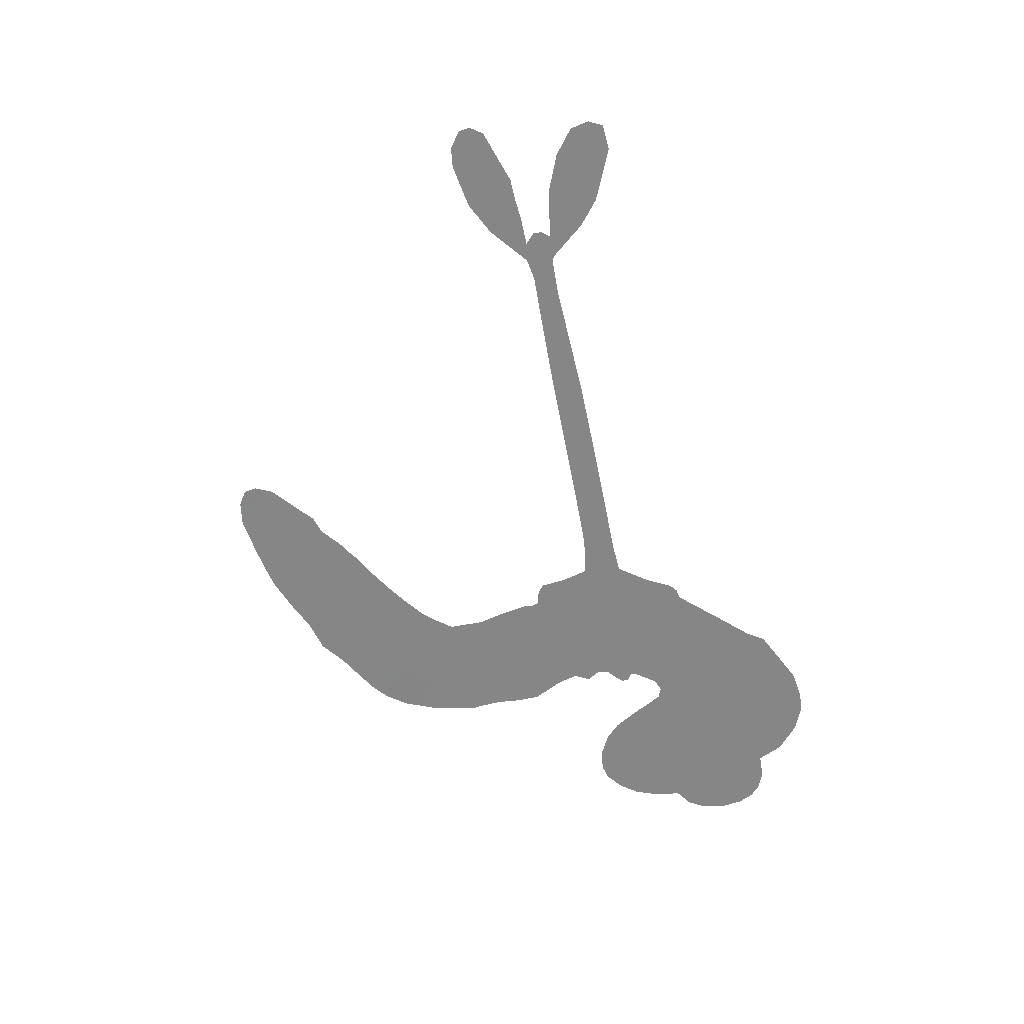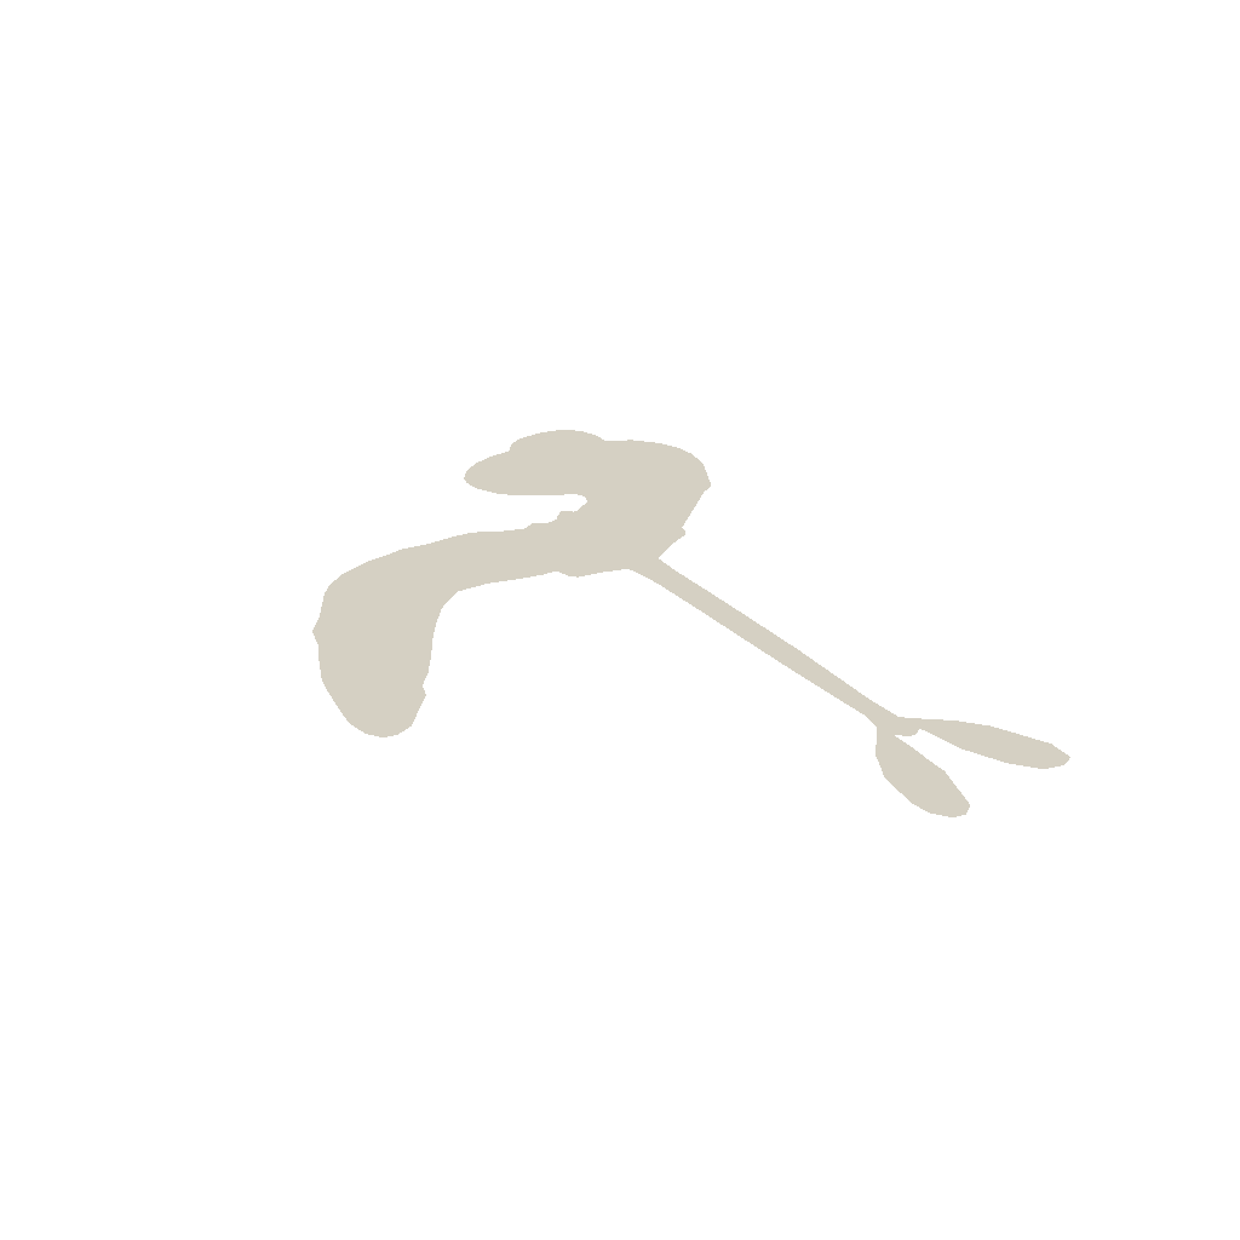
<metadata>
{"format":"obj","ext":"obj","renderer":"f3d","projection":"perspective","resolution":1024,"background":"white","views":[{"elev":-62.0,"azim":98.4,"up":"+Z"},{"elev":26.1,"azim":54.8,"up":"+Z"}]}
</metadata>
<code>
v -1892 765.4 0.2257
v -1907 814.2 0.2142
v -1911 866 0.1893
v -1944 891.8 0.1564
v -1960 924.8 0.1258
v -1966 977.4 0
v -1960 1017 0.102
v -1944 1047 0.135
v -1923 1066 0.1547
v -1884 1080 0.1819
v -1835 1078 0.2241
v -1808 1129 0.2597
v -1756 1170 0.2811
v -1707 1188 0.2947
v -1663 1190 0.3046
v -1604 1178 0.3194
v -1490 1115 0.357
v -1469 1077 0.3705
v -1346 928.6 0.4716
v -1327 924.4 0.486
v -1312 911.5 0.5
v -1249 797 0.5272
v -772.3 769 0.6118
v -471.8 747.2 0.6795
v -459.5 756.3 0.6864
v -353.3 855.5 0.7179
v -247.9 895.7 0.7338
v -196.2 889.7 0.7382
v -183.4 860.6 0.741
v -193.6 822.9 0.75
v -244.9 786.5 0.73
v -321.1 759.4 0.7164
v -418.5 749.2 0.6913
v -407 731.9 0.6867
v -406.2 716.1 0.6845
v -428 697.2 0.6806
v -368.9 693.3 0.6797
v -283.5 683.8 0.6797
v -177.4 642.7 0.6797
v -161 616.9 0.6797
v -165.4 593.4 0.6797
v -198.2 571.7 0.6797
v -238.5 568.8 0.6797
v -326.8 588.7 0.6797
v -465 692.9 0.6784
v -1243 718.6 0.5463
v -1268 615.3 0.5748
v -1283 602.9 0.5774
v -1312 597.8 0.5876
v -1319 582 0.6008
v -1317 565.6 0.6103
v -1346 455 0.669
v -1348 384.7 0.7013
v -1302 321.9 0.6935
v -1139 201.9 0.5832
v -1089 165.8 0.546
v -1049 129.1 0.5055
v -1014 117 0.4795
v -932.2 38.77 0.3786
v -917.8 2.598 0.324
v -922.8 -23.01 0.25
v -952.6 -40.69 0.3476
v -1000 -45.85 0.4048
v -1169 -8.264 0.5381
v -1292 51.45 0.6229
v -1357 72.42 0.662
v -1403 111.8 0.6969
v -1490 170.2 0.7854
v -1520 199.1 0.8353
v -1548 240.7 1
v -1573 315.7 0.7852
v -1585 400.2 0.7241
v -1578 514.5 0.6592
v -1575 559.2 0.64
v -1529 659.4 0.5732
v -1543 688 0.5548
v -1526 713.3 0.5366
v -1529 737.8 0.5138
v -1559 768.7 0.488
v -1557 782.7 0.4836
v -1543 791.4 0.475
v -1544 802.5 0.4601
v -1573 846.7 0.3966
v -1597 857.2 0.3579
v -1618 849.2 0.3262
v -1686 741.7 0.2586
v -1716 714.2 0.2511
v -1765 692.2 0.2439
v -1806 690.1 0.2394
v -1835 699.3 0.2368
v -1867 727.6 0.2319
v -845.3 713.2 0.5994
v -462.4 736.3 0.682
v -1519 800.5 0.4707
v -1332 596.4 0.5938
v -1329 510.2 0.6381
v -1538 773.3 0.4874
v -1336 896.6 0.4858
v -1260 666.6 0.5622
v -651.8 706.2 0.6359
v -441.7 749.3 0.688
v -555.3 703.6 0.6569
v -507.4 702.5 0.6682
v -1545 751.8 0.4976
v -1318 625.6 0.5788
v -403.8 818.2 0.7066
v -438.1 725.4 0.6836
v -414.6 782.9 0.6984
v -955.3 -3.6 0.3594
v -198.4 611.6 0.6797
v -1526 841.7 0.4356
v -1337 559.8 0.6142
v -1516 758.6 0.5014
v -1806 745.5 0.2382
v -1901 1018 0.1552
v -1627 900.4 0.3324
v -1287 856.7 0.5019
v -1291 629.3 0.574
v -621.6 755.4 0.6416
v -546.5 748.5 0.6585
v -1363 635.4 0.5787
v -1395 908.6 0.4567
v -1482 728.5 0.5268
v -1570 899.4 0.378
v -1300 675 0.5604
v -488.2 722.2 0.6737
v -1383 578.3 0.6088
v -527.9 725.3 0.6633
v -573.1 728.3 0.6528
v -1488 683.6 0.5563
v -1058 60.31 0.4835
v -390.8 625.4 0.6798
v -226.5 859.2 0.7367
v -370.2 754.4 0.7065
v -230.8 663.2 0.6797
v -1897 938.6 0.1614
v -603.6 704.6 0.6462
v -1044 93.86 0.4878
v -410.6 664.3 0.6796
v -1111 100 0.5314
v -974.1 77.68 0.436
v -1015 65.05 0.4558
v -1685 1116 0.2996
v -1451 244.2 0.7746
v -1846 768.4 0.2303
v -1748 780.4 0.2508
v -1930 991 0.111
v -1442 826 0.4757
v -1392 502.7 0.6496
v -300.3 876.1 0.7265
v -373.3 793.1 0.709
v -1910 903.6 0.1686
v -1849 880.5 0.2103
v -1875 907.9 0.189
v -1821 943.3 0.2197
v -1859 947.3 0.1922
v -1084 -29.22 0.4788
v -982.7 32.96 0.4135
v -1685 1156 0.2993
v -1547 1064 0.3529
v -1480 211.5 0.8021
v -1722 751.4 0.2536
v -1649 796.7 0.2803
v -1762 740.4 0.2454
v -1486 824.4 0.4638
v -1360 491.7 0.6517
v -1400 437.5 0.6851
v -1841 915.6 0.2092
v -1788 879 0.2398
v -1835 1010 0.2106
v -1885 979.3 0.1665
v -1728 1133 0.2852
v -1636 1137 0.3145
v -1510 1081 0.3597
v -1447 141.1 0.7377
v -1498 258 0.8371
v -1474 780.9 0.4939
v -1481 898.4 0.4282
v -1838 974.3 0.2071
v -1790 986.9 0.2406
v -1547 1146 0.3381
v -1546 871.3 0.4059
v -1446 207 0.7629
v -1387 239.8 0.7213
v -1494 863.5 0.4387
v -1547 1105 0.3449
v -1409 1006 0.4135
v -1526 897.2 0.4069
v -1590 1126 0.329
v -1555 974.1 0.3697
v -1490 1009 0.3864
v -1551 933.5 0.3811
v -1490 1046 0.3747
v -1502 949.7 0.4007
v -1611 955.9 0.3427
v -1439 1042 0.3907
v -1585 931.1 0.3617
v -1449 1006 0.4009
v -1466 970 0.408
v -1422 968.8 0.4239
v -1438 932.6 0.4322
v -1378 968.1 0.4395
v -1432 886.1 0.4521
v -1395 941.9 0.4445
v -1598 889.7 0.3566
v -1359 601 0.5947
v -1390 613.8 0.5908
v -1411 677 0.5591
v -1446 583.2 0.6117
v -232.2 821.9 0.7369
v -269.1 846.1 0.7299
v -314.2 832.4 0.722
v -1803 806.8 0.2361
v -1783 773.3 0.2418
v -1350 813.5 0.5029
v -1872 841.2 0.211
v -1681 869.8 0.2908
v -1370 419.2 0.6893
v -1424 364.7 0.7251
v -1385 376 0.7096
v -1408 400.2 0.705
v -1465 421.5 0.7037
v -1445 392.4 0.7171
v -1401 305.6 0.7315
v -1515 367.5 0.7473
v -1402 341.7 0.7248
v -1451 311.5 0.7615
v -1359 331.6 0.71
v -1482 388.4 0.7274
v -1577 457.8 0.6901
v -1478 344.1 0.7569
v -1862 1043 0.1933
v -1867 1008 0.1846
v -1768 1131 0.2717
v -1790 1087 0.2538
v -1747 1094 0.2745
v -1761 1037 0.2617
v -1634 1184 0.3118
v -1654 1162 0.3078
v -1518 231.1 0.8842
v -1534 288.7 0.8518
v -1769 931.7 0.2505
v -1576 1162 0.3281
v -1630 1059 0.3236
v -1449 699.2 0.5464
v -1450 654.7 0.5721
v -1401 750.6 0.5222
v -1441 738.7 0.5242
v -1409 715 0.5395
v -1363 691.2 0.5533
v -1498 529 0.6463
v -350 821.1 0.7155
v -321.8 796.2 0.7185
v -283.4 773.2 0.7232
v -275.8 809.4 0.7269
v -1816 777.6 0.2347
v -1842 810.7 0.2253
v -1823 845.9 0.2266
v -1302 821 0.5093
v -1383 858.6 0.4783
v -1881 874.4 0.1974
v -1647 873.4 0.3121
v -1673 918.1 0.3038
v -1633 823.4 0.2987
v -1701 798.1 0.2655
v -1670 831.5 0.2851
v -1713 844.1 0.2703
v -1726 899.1 0.2714
v -1466 276 0.7878
v -1429 277.8 0.7543
v -1492 303.7 0.7952
v -1522 328.1 0.7847
v -1365 283 0.7124
v -1222 256.7 0.6428
v -1334 303.2 0.7002
v -1333 258.7 0.6932
v -1262 288 0.6703
v -1352 216.5 0.6962
v -1387 195.6 0.7136
v -1281 205 0.6548
v -1303 282.5 0.6848
v -1413 215.8 0.7373
v -1393 152.7 0.7058
v -1315 222.6 0.6767
v -1280 248.3 0.666
v -1357 121.4 0.6752
v -1249 227.6 0.6458
v -1319 163.1 0.6647
v -1228 159.4 0.6146
v -1355 174.8 0.6883
v -1181 227.9 0.6131
v -1249 189.9 0.6342
v -1279 161.9 0.6426
v -1209 196.4 0.6166
v -1299 108.4 0.6397
v -1174 156.8 0.5857
v -1325 351.7 0.7027
v -1807 1045 0.2353
v -1793 953.5 0.2374
v -1797 919.3 0.2343
v -1765 965.7 0.2548
v -1761 1001 0.2592
v -1734 940.3 0.2708
v -1704 1018 0.2913
v -1734 978 0.2734
v -1697 955.7 0.2928
v -1655 956.3 0.3173
v -1631 932.9 0.3315
v -1637 1006 0.3253
v -1678 988.2 0.3044
v -1621 1099 0.3226
v -1660 1086 0.3098
v -1590 1071 0.337
v -1706 1072 0.291
v -1671 1044 0.3071
v -1595 1026 0.3424
v -1416 640.2 0.5786
v -1446 619 0.5919
v -1546 609 0.6113
v -1489 635.3 0.5866
v -1536 633.4 0.5936
v -1509 610.4 0.6036
v -1521 569.3 0.628
v -1382 662.9 0.5663
v -1336 665 0.5645
v -1322 713.9 0.5454
v -1542 532.9 0.6483
v -1514 419.3 0.7103
v -1875 796.9 0.2217
v -1323 858.3 0.4951
v -1418 849.3 0.472
v -1456 862.7 0.4535
v -1395 804.9 0.4968
v -1364 882.9 0.4769
v -1667 769.2 0.2675
v -1696 900 0.2876
v -1759 894.8 0.2543
v -1754 849.2 0.2533
v -1787 839.3 0.2406
v -1331 95.51 0.6543
v -1255 120.4 0.6182
v -1788 1020 0.2449
v -1737 1061 0.2761
v -1600 989.9 0.3446
v -1479 561.5 0.6271
v -1441 523.6 0.6437
v -1560 584.6 0.6271
v -1283 713.8 0.5475
v -1265 758.6 0.5353
v -1360 734.2 0.5342
v -1320 765.1 0.5264
v -1348 843.7 0.4925
v -1431 785.3 0.4999
v -1735 814.2 0.2572
v -1267 81.72 0.6153
v -1232 19.88 0.5793
v -1196 78.77 0.5739
v -1262 35.29 0.6006
v -1232 59.54 0.5895
v -1195 37.29 0.5625
v -1228 95.46 0.5968
v -1196 120.5 0.5858
v -1144 57.5 0.538
v -1151 119.6 0.561
v -1116 137 0.5482
v -1084 124.6 0.525
v -1114 183.4 0.5649
v -1045 722.2 0.5668
v -1001 782.1 0.5732
v -1293 786.7 0.5228
v -1363 774 0.5162
v -1158 25.12 0.5385
v -1103 21.04 0.5021
v -1127 -19.33 0.5102
v -1031 19.15 0.4493
v -1140 159.1 0.569
v -1147 725.9 0.5522
v -1067 27.19 0.4787
v -1042 -37.98 0.4437
v -1056 -5.891 0.4618
v -1015 -13.14 0.4252
v -1121 787.9 0.5547
v -1229 771.3 0.5374
v -1183 790.7 0.5441
v -249.3 617.2 0.6797
v -267.4 650.3 0.6797
v -327.7 644.8 0.6797
v -282.4 578.6 0.6797
v -292 618.2 0.6797
v -1933 951.3 0.1157
v -1371 539.9 0.6274
v -1407 544.7 0.6288
v -1519 985.9 0.3826
v -1532 1025 0.3671
v -1471 927.6 0.4213
v -1577 358.8 0.7518
v -1549 385.2 0.7348
v -1174 193 0.5978
v -1526 484.5 0.6725
v -1489 457.8 0.685
v -1438 466.1 0.6748
v -1486 494.6 0.6639
v -1406 470.5 0.6685
v -1453 493.3 0.6614
v -1162 87.18 0.5572
v -1100 61.11 0.5116
v -1078 88.35 0.5075
v -1153 759.8 0.5506
v -1196 724.6 0.5468
v -1096 743 0.5592
v -1060 785.1 0.564
v -943.9 717.8 0.5828
v -1040 754.2 0.5674
v -994.2 720.1 0.5747
v -884.6 775.6 0.5922
v -968.5 751 0.5786
v -906.8 744.1 0.5888
v -942.2 778.9 0.5826
v -894.4 715.5 0.591
v -327 687.5 0.6797
v -368.2 655.2 0.6797
v -358.3 606.9 0.6797
v -1562 1008 0.3594
v -1577 486 0.6737
v -1535 449.6 0.6931
v -1580 429.2 0.7075
v -1549 415.1 0.7149
v -1197 751 0.545
v -697.2 762 0.6259
v -662.2 737.1 0.6334
v -748.1 709.1 0.6169
v -699.8 707.4 0.6262
v -723.8 736.1 0.6213
v -778.5 737 0.6111
v -827.9 772.3 0.6019
v -851.8 744.8 0.5981
v -1417 178.1 0.7309
v -1457 173.5 0.7601
f 112 206 391
f 186 160 174
f 75 130 76
f 203 122 201
f 105 121 206
f 45 107 93
f 51 50 112
f 123 78 77
f 89 88 114
f 125 118 99
f 1 91 145
f 162 164 87
f 25 108 106
f 43 42 110
f 80 79 97
f 126 93 24
f 58 138 142
f 179 299 180
f 128 129 102
f 105 125 325
f 52 166 167
f 143 159 172
f 240 176 70
f 142 138 131
f 176 240 161
f 223 231 219
f 59 158 109
f 95 112 50
f 117 21 98
f 113 94 97
f 97 104 113
f 104 78 113
f 349 383 22
f 166 112 391
f 105 95 49
f 74 73 327
f 51 112 96
f 82 94 111
f 107 34 101
f 52 218 53
f 323 345 322
f 203 260 122
f 90 89 114
f 167 221 218
f 145 256 257
f 91 90 114
f 298 232 170
f 98 19 334
f 282 183 437
f 77 76 130
f 4 3 152
f 152 5 4
f 56 365 366
f 45 126 103
f 115 9 8
f 8 7 147
f 45 139 36
f 106 151 252
f 147 7 6
f 381 158 375
f 114 145 91
f 246 208 245
f 136 154 156
f 10 9 115
f 19 122 334
f 205 83 124
f 17 174 18
f 84 205 116
f 165 111 94
f 182 83 111
f 162 146 164
f 239 15 159
f 206 207 127
f 129 137 102
f 236 234 235
f 350 250 326
f 172 159 14
f 180 302 342
f 126 45 93
f 322 318 320
f 239 238 15
f 211 150 212
f 5 152 390
f 136 152 154
f 25 93 101
f 31 30 210
f 107 45 36
f 124 192 197
f 161 183 144
f 119 430 137
f 120 119 129
f 296 364 376
f 359 361 355
f 287 274 285
f 363 373 406
f 276 285 281
f 50 49 95
f 53 218 220
f 275 54 297
f 49 48 118
f 126 128 103
f 274 287 294
f 58 57 138
f 78 123 113
f 407 406 131
f 118 105 49
f 375 158 142
f 68 161 69
f 61 109 62
f 421 139 132
f 109 60 59
f 166 52 96
f 423 394 160
f 60 109 61
f 348 349 351
f 85 84 116
f 141 58 142
f 162 87 86
f 43 110 385
f 134 32 151
f 386 385 135
f 110 42 41
f 110 135 385
f 102 103 128
f 57 366 407
f 40 110 41
f 40 39 110
f 421 387 420
f 119 137 129
f 141 158 59
f 37 36 139
f 105 206 95
f 47 118 48
f 94 81 97
f 95 206 112
f 430 433 432
f 432 100 430
f 413 416 369
f 82 81 94
f 177 165 94
f 98 20 19
f 98 21 20
f 97 79 104
f 63 62 109
f 108 151 106
f 117 330 259
f 210 133 211
f 93 107 101
f 83 82 111
f 259 22 117
f 348 99 46
f 47 99 118
f 24 93 25
f 132 139 45
f 35 34 107
f 126 24 128
f 101 34 33
f 118 125 105
f 130 123 77
f 115 8 147
f 128 24 120
f 108 101 33
f 27 133 28
f 108 33 134
f 255 253 254
f 185 111 165
f 28 133 29
f 133 30 29
f 129 128 120
f 110 39 135
f 159 15 14
f 145 114 256
f 193 160 394
f 101 108 25
f 389 388 385
f 36 35 107
f 168 154 153
f 81 80 97
f 372 373 363
f 151 108 134
f 214 114 164
f 145 257 329
f 163 265 335
f 179 233 171
f 390 6 5
f 147 390 171
f 113 123 177
f 177 123 248
f 209 346 392
f 397 396 225
f 261 154 152
f 27 150 211
f 253 252 151
f 152 136 390
f 3 2 216
f 168 169 300
f 261 152 3
f 168 156 154
f 261 153 154
f 234 236 172
f 179 156 155
f 147 171 115
f 64 374 372
f 375 380 381
f 141 142 158
f 142 131 375
f 172 14 13
f 143 173 239
f 308 205 197
f 196 198 187
f 283 175 67
f 161 144 176
f 264 266 163
f 214 146 213
f 85 262 264
f 262 85 116
f 114 88 164
f 87 164 88
f 177 94 113
f 332 148 331
f 112 166 96
f 166 149 403
f 346 209 345
f 223 219 221
f 169 168 153
f 155 156 168
f 265 162 86
f 162 265 146
f 179 180 170
f 11 10 232
f 136 156 171
f 171 156 179
f 12 234 13
f 172 13 234
f 173 311 189
f 189 311 313
f 16 173 189
f 200 198 199
f 288 280 284
f 183 282 144
f 270 184 224
f 70 176 241
f 245 248 123
f 148 165 177
f 188 194 192
f 188 182 185
f 179 155 299
f 179 170 233
f 299 300 242
f 301 302 180
f 188 192 124
f 17 181 186
f 83 182 124
f 438 161 68
f 437 283 279
f 288 290 286
f 220 226 228
f 332 165 148
f 188 185 178
f 17 186 174
f 189 186 181
f 174 193 18
f 185 182 111
f 202 187 200
f 182 188 124
f 16 189 243
f 311 173 312
f 189 313 186
f 194 190 192
f 18 193 196
f 194 188 178
f 190 195 197
f 160 193 174
f 198 196 193
f 122 204 201
f 393 194 199
f 160 313 316
f 304 314 343
f 190 197 192
f 198 193 191
f 197 195 308
f 199 191 393
f 198 191 199
f 395 194 178
f 198 200 187
f 201 200 199
f 204 19 202
f 395 199 194
f 201 395 203
f 332 178 185
f 204 202 200
f 260 331 333
f 201 204 200
f 19 204 122
f 83 205 84
f 197 205 124
f 207 206 121
f 206 127 391
f 324 317 207
f 130 320 246
f 250 350 249
f 123 130 245
f 127 207 209
f 207 121 324
f 30 133 210
f 133 27 211
f 150 26 212
f 210 211 255
f 252 212 26
f 253 255 212
f 146 354 339
f 258 153 216
f 146 214 164
f 256 214 213
f 353 247 333
f 348 46 349
f 2 1 329
f 216 257 258
f 307 263 308
f 354 267 338
f 52 167 218
f 221 220 218
f 221 167 223
f 269 270 227
f 219 226 220
f 53 220 228
f 167 222 223
f 219 220 221
f 402 400 404
f 328 225 229
f 222 229 223
f 269 227 271
f 226 227 224
f 224 273 228
f 397 72 396
f 71 70 241
f 227 226 219
f 226 224 228
f 223 229 231
f 144 269 176
f 273 224 184
f 297 53 228
f 399 251 327
f 231 229 225
f 400 402 399
f 426 427 425
f 71 241 272
f 219 231 227
f 10 115 232
f 233 115 171
f 170 232 233
f 115 233 232
f 11 235 12
f 234 12 235
f 11 232 298
f 236 143 172
f 235 11 298
f 235 237 343
f 299 301 180
f 237 302 304
f 143 239 159
f 173 16 238
f 173 238 239
f 70 69 240
f 161 240 69
f 176 269 271
f 271 231 272
f 338 268 337
f 262 263 217
f 314 312 143
f 189 181 243
f 316 313 244
f 246 245 130
f 249 248 245
f 319 322 321
f 318 207 317
f 250 249 208
f 215 260 333
f 249 245 208
f 248 247 353
f 250 208 324
f 247 248 249
f 325 250 324
f 325 326 250
f 230 399 424
f 400 222 401
f 106 252 26
f 253 151 32
f 255 254 31
f 212 252 253
f 210 255 31
f 253 32 254
f 212 255 211
f 214 256 114
f 257 256 213
f 257 213 258
f 216 2 329
f 339 258 213
f 169 153 258
f 330 117 98
f 326 351 350
f 331 260 203
f 259 330 352
f 3 216 261
f 153 261 216
f 263 262 116
f 266 264 262
f 310 304 305
f 301 242 303
f 265 266 267
f 266 262 217
f 267 266 217
f 265 163 266
f 268 267 217
f 268 338 267
f 263 336 217
f 268 303 337
f 270 269 144
f 227 231 271
f 270 144 282
f 227 270 224
f 272 231 225
f 176 271 241
f 272 225 396
f 241 271 272
f 184 278 276
f 228 273 275
f 276 284 285
f 285 274 277
f 273 276 275
f 284 276 278
f 184 276 273
f 54 275 281
f 175 283 437
f 276 281 275
f 279 184 282
f 278 184 279
f 437 279 282
f 290 288 284
f 376 398 296
f 277 54 281
f 282 184 270
f 438 183 161
f 66 286 67
f 67 286 283
f 279 290 278
f 284 280 285
f 285 280 287
f 277 281 285
f 340 65 295
f 278 290 284
f 292 287 280
f 294 287 292
f 340 286 66
f 341 293 295
f 292 280 293
f 358 359 355
f 279 283 290
f 286 290 283
f 293 280 288
f 291 294 398
f 294 292 289
f 295 293 288
f 289 292 293
f 294 289 296
f 294 291 274
f 340 288 286
f 293 341 289
f 361 362 341
f 365 376 364
f 342 170 180
f 275 297 228
f 237 235 298
f 300 299 155
f 301 299 242
f 168 300 155
f 337 300 169
f 242 337 303
f 342 302 237
f 305 301 303
f 311 312 244
f 336 303 268
f 307 310 306
f 301 305 302
f 305 303 306
f 303 336 306
f 304 302 305
f 307 306 263
f 305 306 310
f 308 263 116
f 307 195 309
f 308 116 205
f 195 307 308
f 309 344 316
f 309 244 315
f 307 309 310
f 315 310 309
f 312 173 143
f 313 311 244
f 314 143 236
f 315 312 314
f 244 309 316
f 186 313 160
f 343 314 236
f 315 314 304
f 315 304 310
f 244 312 315
f 344 309 195
f 393 394 423
f 208 246 317
f 318 317 246
f 75 320 130
f 207 318 209
f 323 251 345
f 320 318 246
f 320 321 322
f 322 319 323
f 320 75 321
f 318 322 209
f 347 74 323
f 327 323 74
f 317 324 208
f 325 324 121
f 105 325 121
f 326 325 125
f 348 326 125
f 350 247 249
f 230 425 399
f 323 327 251
f 427 397 328
f 73 399 327
f 145 329 1
f 216 329 257
f 334 330 98
f 215 352 260
f 332 331 203
f 331 148 333
f 178 332 203
f 332 185 165
f 353 333 148
f 371 247 350
f 122 260 334
f 334 260 352
f 336 263 306
f 265 86 335
f 268 217 336
f 300 337 242
f 337 169 338
f 169 258 339
f 265 354 146
f 146 339 213
f 169 339 338
f 65 340 66
f 288 340 295
f 65 355 295
f 341 295 355
f 237 298 342
f 170 342 298
f 235 343 236
f 304 343 237
f 195 190 344
f 423 344 190
f 346 345 251
f 322 345 209
f 399 425 400
f 391 392 149
f 99 348 125
f 323 319 347
f 413 410 368
f 259 370 22
f 215 351 370
f 326 348 351
f 371 333 247
f 370 351 349
f 371 215 333
f 259 352 215
f 334 352 330
f 148 177 353
f 248 353 177
f 267 354 265
f 339 354 338
f 360 363 357
f 289 341 362
f 357 359 360
f 358 356 359
f 364 140 365
f 360 359 356
f 355 65 358
f 361 359 357
f 356 64 360
f 364 405 140
f 361 357 362
f 355 361 341
f 357 363 405
f 289 362 296
f 360 64 372
f 374 157 373
f 296 362 364
f 362 357 405
f 366 365 140
f 398 376 55
f 366 140 407
f 56 366 57
f 417 415 418
f 365 56 367
f 428 384 383
f 22 370 349
f 215 370 259
f 350 351 371
f 215 371 351
f 373 157 380
f 363 360 372
f 378 375 131
f 373 378 406
f 372 374 373
f 381 380 379
f 365 367 376
f 55 376 367
f 377 410 408
f 46 383 349
f 406 378 131
f 373 380 378
f 63 381 379
f 380 375 378
f 157 379 380
f 63 109 381
f 158 381 109
f 408 382 384
f 22 383 384
f 386 135 38
f 377 408 428
f 428 46 409
f 385 386 389
f 387 386 38
f 389 44 388
f 421 420 37
f 422 44 387
f 386 387 389
f 43 385 388
f 44 389 387
f 171 390 136
f 6 390 147
f 392 391 127
f 166 391 149
f 209 392 127
f 149 392 346
f 394 393 191
f 190 194 393
f 193 394 191
f 423 160 316
f 203 395 178
f 199 395 201
f 272 396 71
f 222 328 229
f 328 397 225
f 291 398 55
f 294 296 398
f 400 328 222
f 401 222 167
f 399 402 251
f 167 403 401
f 404 149 346
f 404 400 401
f 346 251 402
f 166 403 167
f 404 403 149
f 404 401 403
f 346 402 404
f 140 405 363
f 362 405 364
f 407 131 138
f 363 406 140
f 407 138 57
f 140 406 407
f 410 377 368
f 413 411 410
f 428 408 384
f 382 408 410
f 413 414 416
f 382 410 411
f 369 411 413
f 416 414 412
f 436 434 435
f 413 368 414
f 417 416 412
f 92 436 419
f 418 369 416
f 417 419 436
f 139 421 37
f 417 418 416
f 417 412 419
f 387 38 420
f 422 421 132
f 344 423 316
f 421 422 387
f 393 423 190
f 72 397 427
f 399 73 424
f 400 425 328
f 425 427 328
f 425 230 426
f 72 427 426
f 46 428 383
f 377 428 409
f 119 429 430
f 137 430 100
f 432 433 431
f 429 23 433
f 434 431 433
f 433 430 429
f 434 433 23
f 415 417 436
f 92 431 434
f 434 436 92
f 434 23 435
f 415 436 435
f 437 183 438
f 68 175 438
f 437 438 175

</code>
